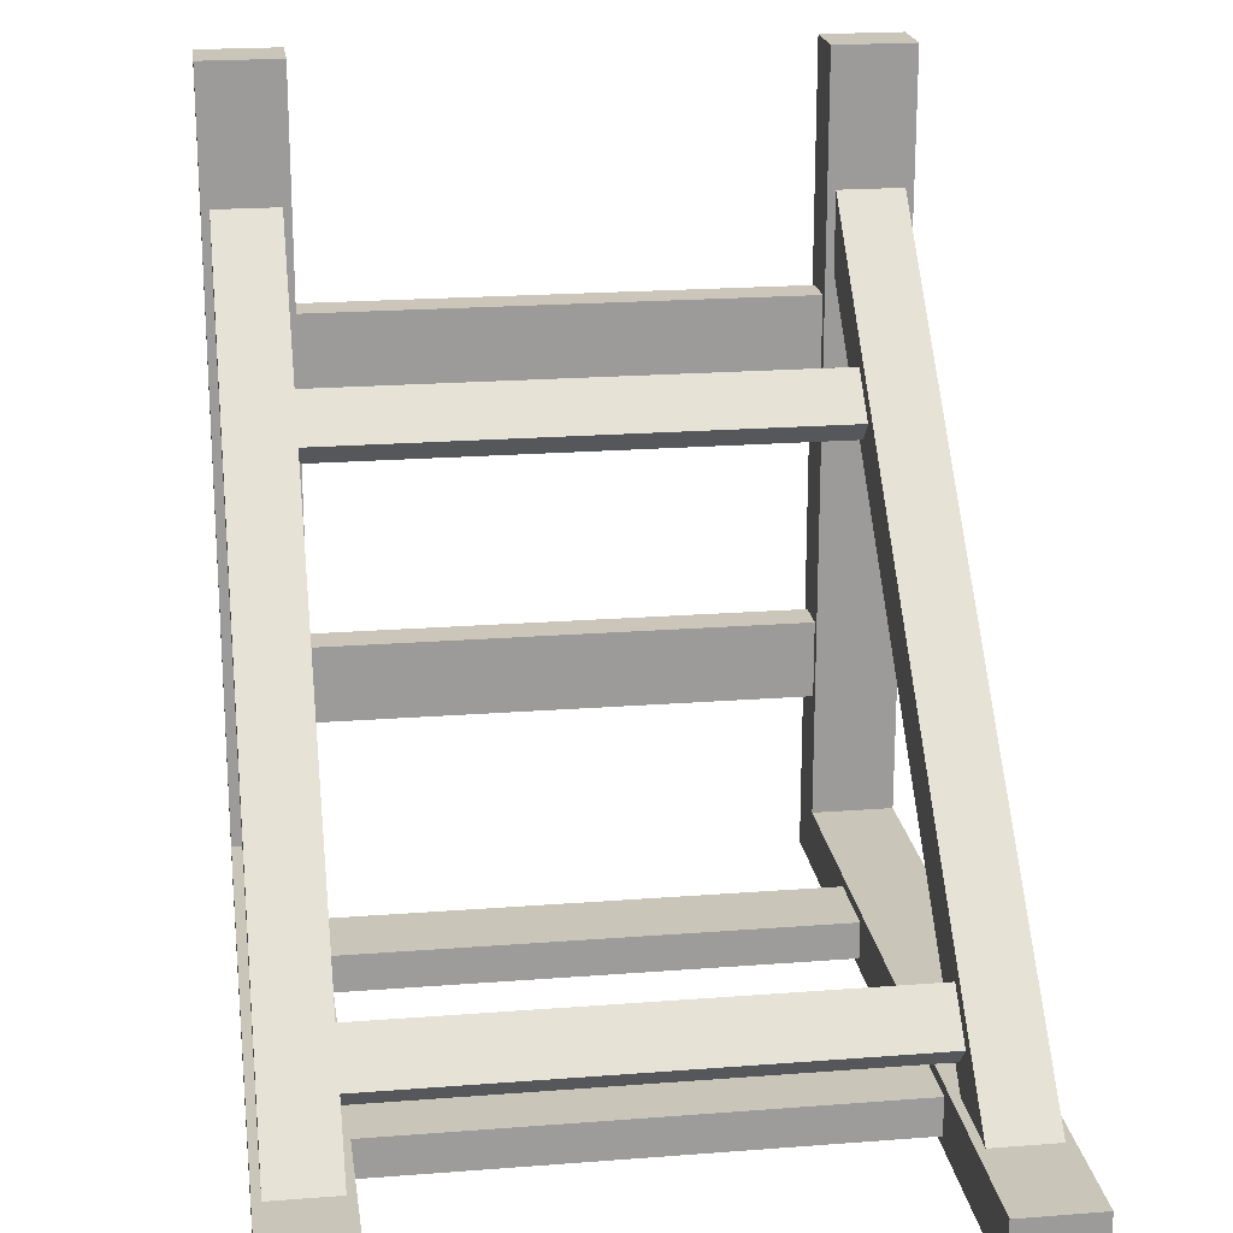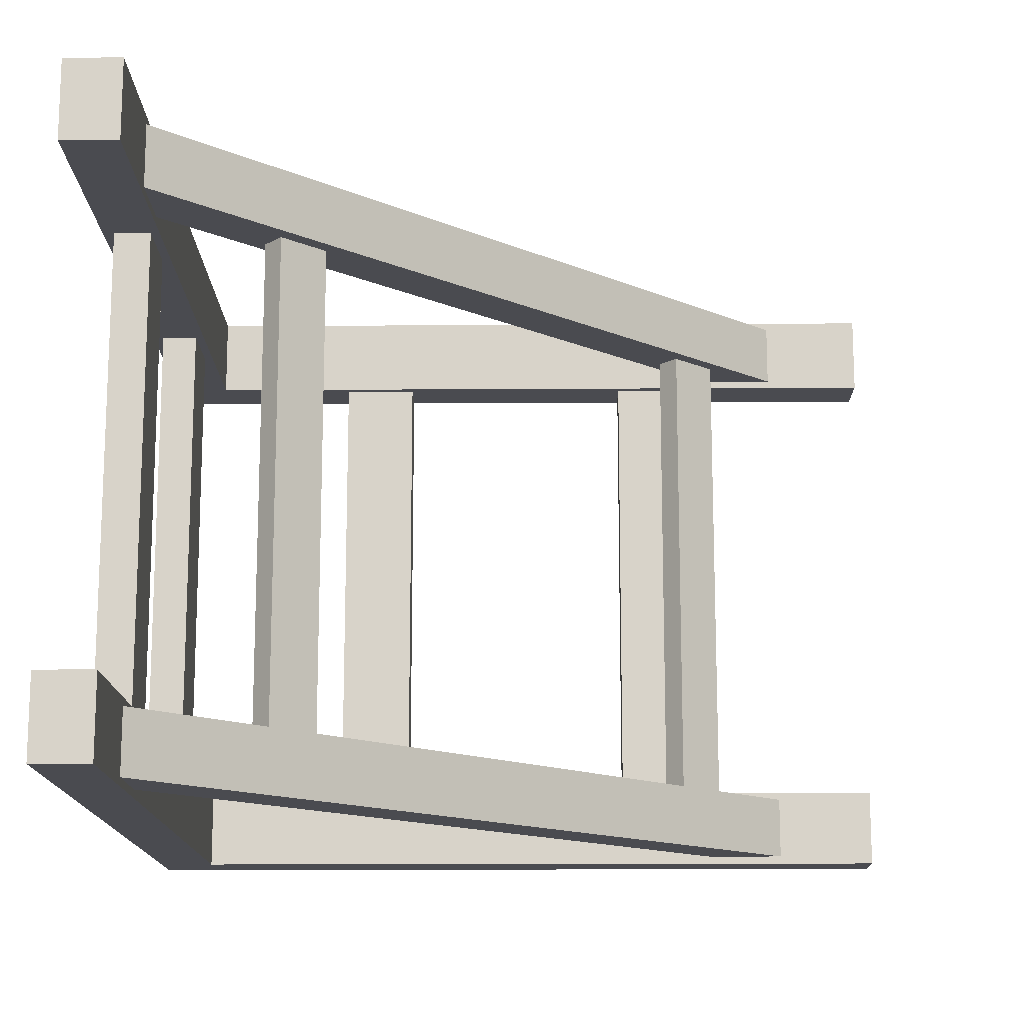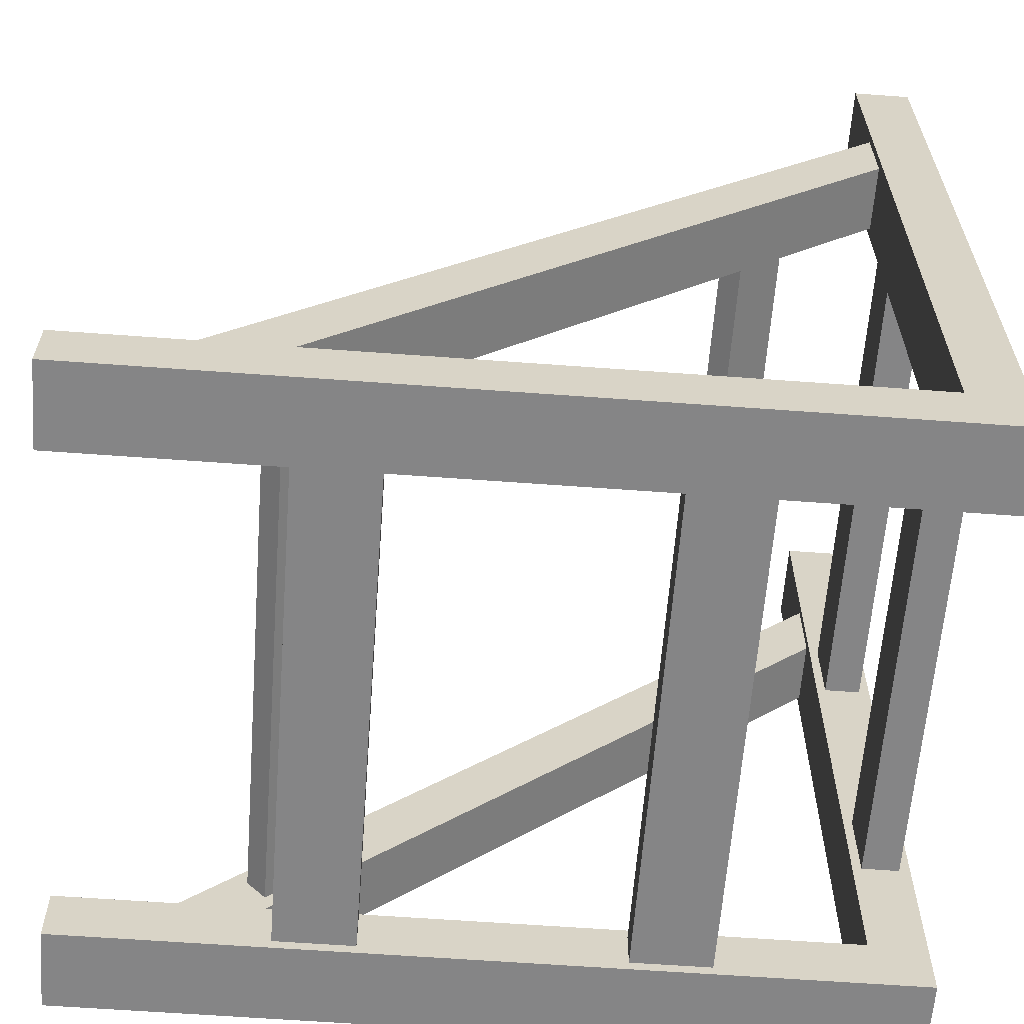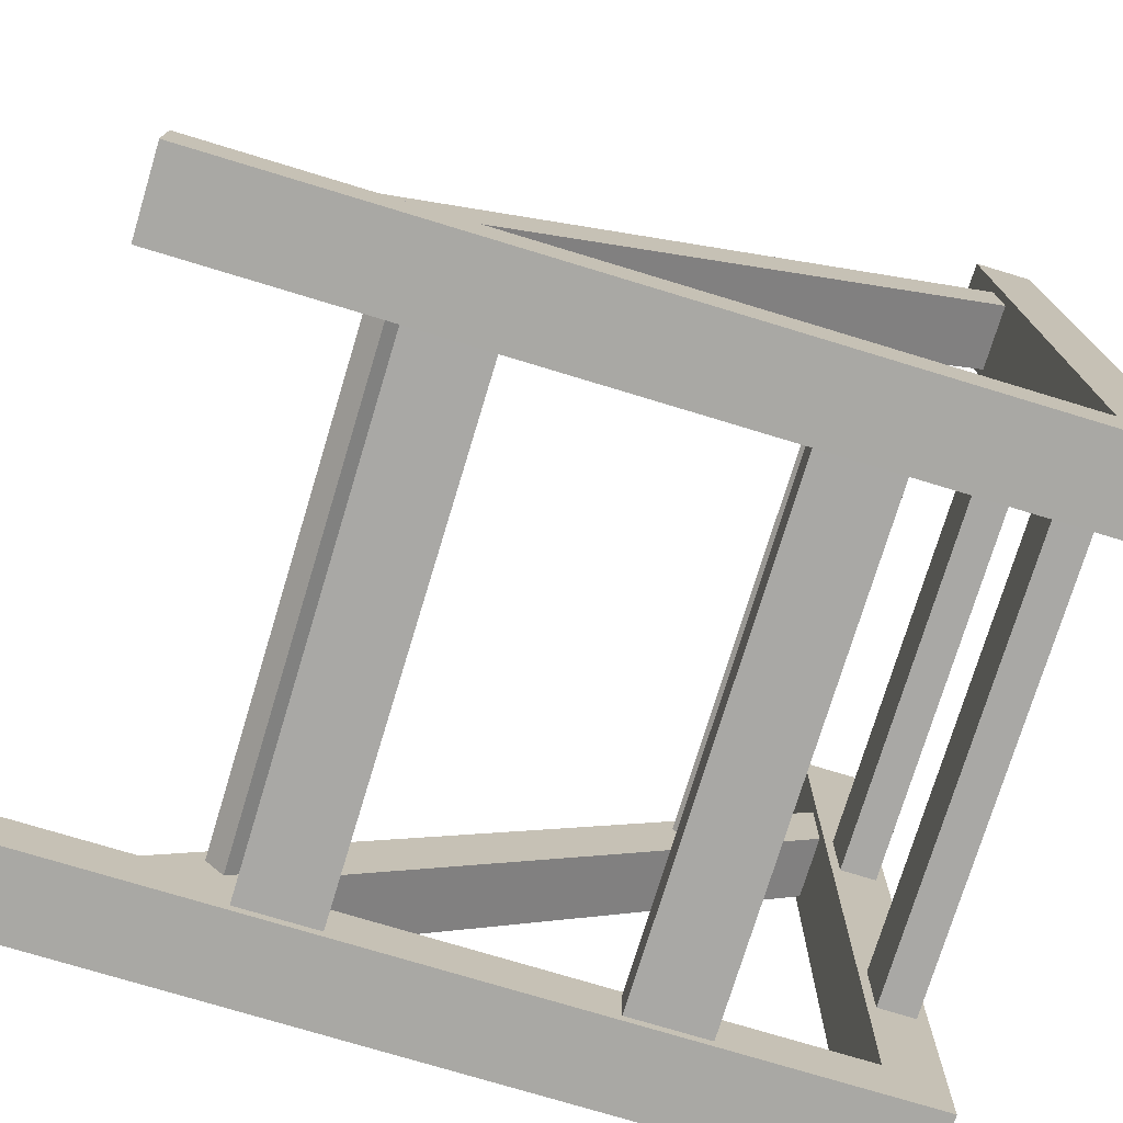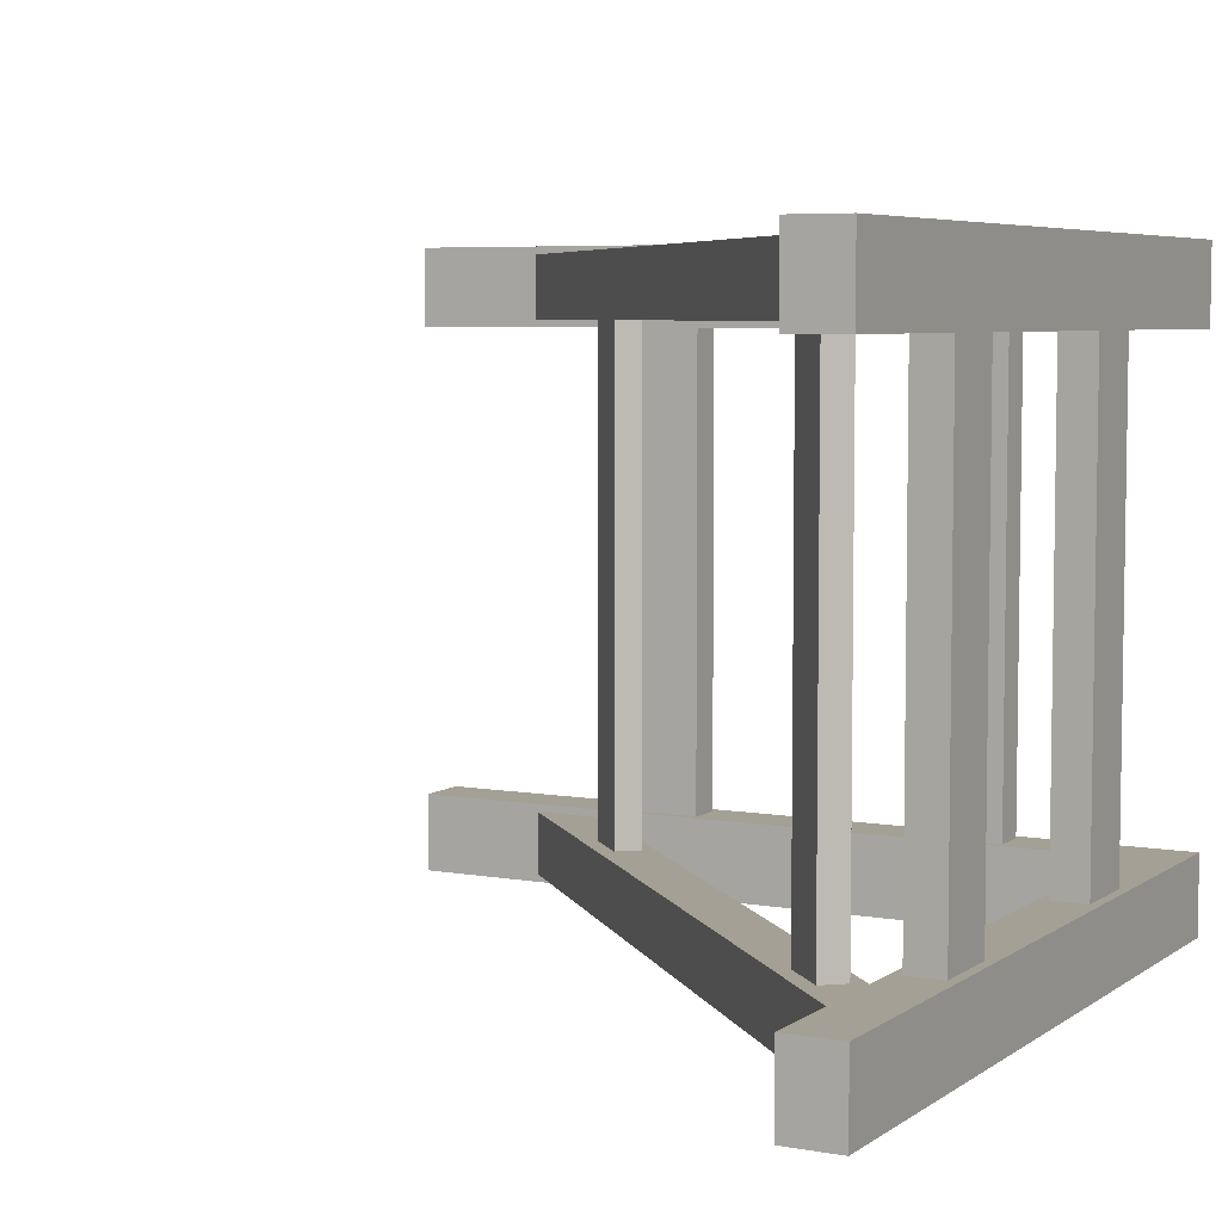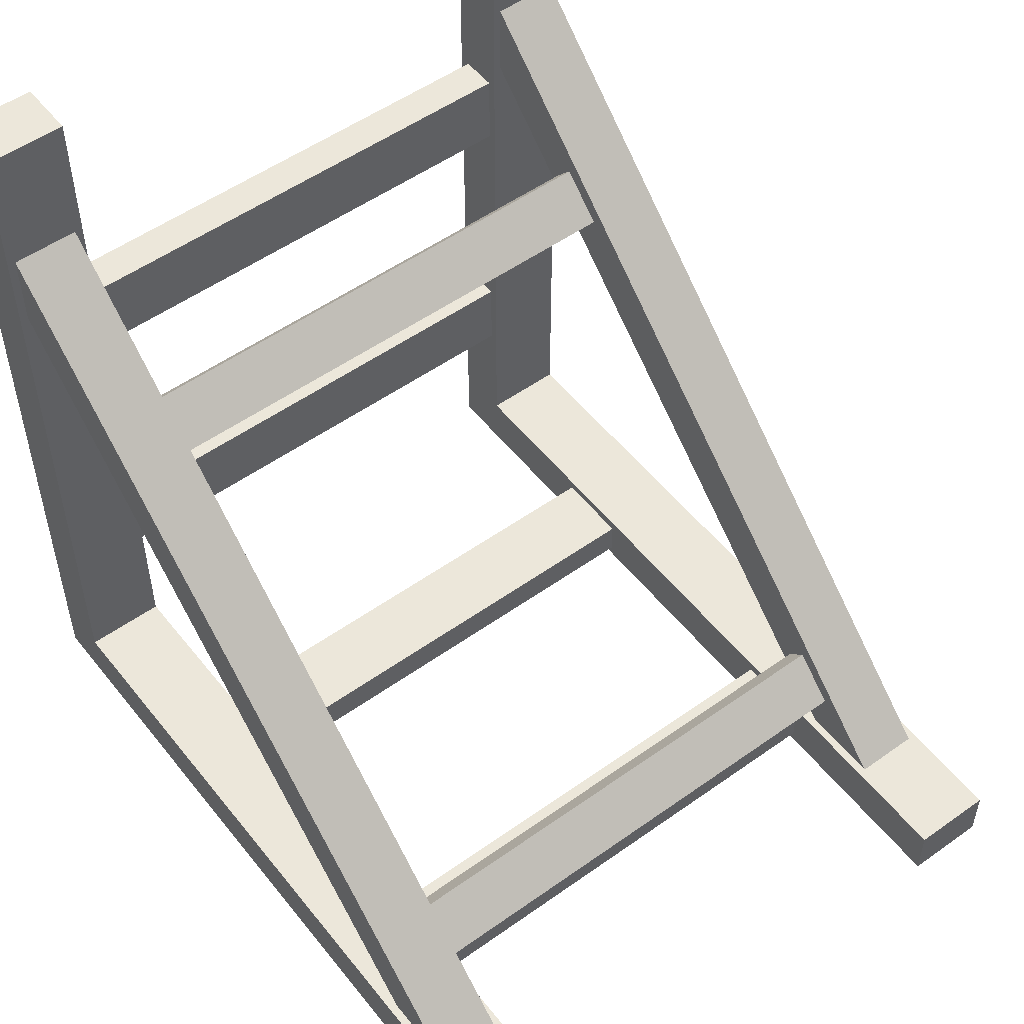
<metadata>
{"format":"obj","ext":"obj","renderer":"f3d","projection":"perspective","resolution":1024,"background":"white","views":[{"elev":20.6,"azim":-98.0,"up":"+Y"},{"elev":-14.6,"azim":-179.2,"up":"+Z"},{"elev":-61.9,"azim":-4.3,"up":"+Y"},{"elev":-75.0,"azim":-16.9,"up":"+Y"},{"elev":5.8,"azim":-61.7,"up":"+Z"},{"elev":52.9,"azim":-127.4,"up":"+Y"}]}
</metadata>
<code>
o bedx+
v 0.5 -0.5 -0.4
v 0.5 -0.5 -0.3
v 0.43 -0.43 -0.3
v 0.43 -0.43 -0.4
v 0.43 0.5 -0.3
v 0.5 0.5 -0.3
v 0.5 0.5 -0.4
v 0.43 0.5 -0.4
v 0.5 -0.5 0.3
v 0.5 -0.5 0.4
v 0.43 -0.43 0.4
v 0.43 -0.43 0.3
v 0.43 0.5 0.4
v 0.5 0.5 0.4
v 0.5 0.5 0.3
v 0.43 0.5 0.3
v -0.4998 -0.5 0.3
v -0.4998 -0.43 0.3
v -0.4998 -0.43 0.4
v -0.4998 -0.5 0.4
v 0.5002 -0.5 0.3
v 0.5002 -0.5 0.4
v 0.4302 -0.43 0.4
v 0.4302 -0.43 0.3
v -0.4998 -0.5 -0.4
v -0.4998 -0.43 -0.4
v -0.4998 -0.43 -0.3
v -0.4998 -0.5 -0.3
v 0.5002 -0.5 -0.4
v 0.5002 -0.5 -0.3
v 0.4302 -0.43 -0.3
v 0.4302 -0.43 -0.4
v -0.3261 -0.4821 0.31
v -0.3813 -0.439 0.31
v -0.3813 -0.439 0.39
v -0.3261 -0.4821 0.39
v 0.4857 0.2944 0.31
v 0.4857 0.2944 0.39
v 0.439 0.3455 0.39
v 0.439 0.3455 0.31
v -0.3261 -0.4821 -0.39
v -0.3813 -0.439 -0.39
v -0.3813 -0.439 -0.31
v -0.3261 -0.4821 -0.31
v 0.4857 0.2944 -0.39
v 0.4857 0.2944 -0.31
v 0.439 0.3455 -0.31
v 0.439 0.3455 -0.39
v -0.2086 -0.3463 -0.3512
v -0.231 -0.3211 -0.3603
v -0.2831 -0.3709 -0.3603
v -0.2607 -0.3961 -0.3512
v -0.2088 -0.3461 0.3605
v -0.2608 -0.3959 0.3605
v -0.2832 -0.3708 0.362
v -0.2311 -0.321 0.362
v 0.3077 0.146 -0.3512
v 0.2853 0.1712 -0.3603
v 0.2333 0.1214 -0.3603
v 0.2557 0.09625 -0.3512
v 0.3075 0.1462 0.3605
v 0.2555 0.09644 0.3605
v 0.2332 0.1215 0.362
v 0.2852 0.1713 0.362
v -0.1511 -0.4882 -0.3512
v -0.1513 -0.4429 -0.3603
v -0.2459 -0.4429 -0.3603
v -0.2461 -0.4882 -0.3512
v -0.1511 -0.4879 0.3605
v -0.2461 -0.488 0.3605
v -0.2459 -0.4428 0.362
v -0.1513 -0.4427 0.362
v 0.2489 -0.4882 -0.3512
v 0.2487 -0.4429 -0.3603
v 0.1541 -0.4429 -0.3603
v 0.1539 -0.4882 -0.3512
v 0.2489 -0.4879 0.3605
v 0.1539 -0.488 0.3605
v 0.1541 -0.4428 0.362
v 0.2487 -0.4427 0.362
v 0.4864 -0.1871 -0.3512
v 0.441 -0.1872 -0.3603
v 0.4411 -0.2818 -0.3603
v 0.4864 -0.282 -0.3512
v 0.4861 -0.1871 0.3605
v 0.4862 -0.282 0.3605
v 0.4409 -0.2818 0.362
v 0.4409 -0.1872 0.362
v 0.4864 0.2129 -0.3512
v 0.441 0.2128 -0.3603
v 0.4411 0.1182 -0.3603
v 0.4864 0.118 -0.3512
v 0.4861 0.2129 0.3605
v 0.4862 0.118 0.3605
v 0.4409 0.1182 0.362
v 0.4409 0.2128 0.362
f 38 39 35
f 4 3 5
f 3 2 6
f 2 1 7
f 8 7 1
f 37 38 36
f 5 3 6
f 6 2 7
f 4 8 1
f 5 6 7
f 8 5 7
f 5 8 4
f 37 33 40
f 12 11 13
f 11 10 14
f 10 9 15
f 16 15 9
f 35 39 34
f 13 11 14
f 14 10 15
f 12 16 9
f 13 14 15
f 16 13 15
f 13 16 12
f 17 20 18
f 17 18 24
f 20 22 19
f 19 23 18
f 21 17 24
f 20 17 21
f 23 24 18
f 36 38 35
f 20 19 18
f 33 34 40
f 21 22 20
f 22 23 19
f 27 31 26
f 31 32 26
f 39 40 34
f 29 25 32
f 25 28 26
f 28 27 26
f 25 26 32
f 28 30 27
f 28 25 29
f 36 33 37
f 29 30 28
f 30 31 27
f 43 47 42
f 47 48 42
f 45 41 48
f 41 42 48
f 44 46 43
f 44 41 45
f 45 46 44
f 46 47 43
f 54 55 51
f 53 54 52
f 53 49 56
f 51 55 50
f 52 54 51
f 49 50 56
f 55 56 50
f 52 49 53
f 62 63 59
f 61 62 60
f 61 57 64
f 59 63 58
f 60 62 59
f 57 58 64
f 63 64 58
f 60 57 61
f 70 71 67
f 69 70 68
f 69 65 72
f 67 71 66
f 68 70 67
f 65 66 72
f 71 72 66
f 68 65 69
f 78 79 75
f 77 78 76
f 77 73 80
f 75 79 74
f 76 78 75
f 73 74 80
f 79 80 74
f 76 73 77
f 86 87 83
f 85 86 84
f 85 81 88
f 83 87 82
f 84 86 83
f 81 82 88
f 87 88 82
f 84 81 85
f 94 95 91
f 93 94 92
f 93 89 96
f 91 95 90
f 92 94 91
f 89 90 96
f 95 96 90
f 92 89 93

</code>
